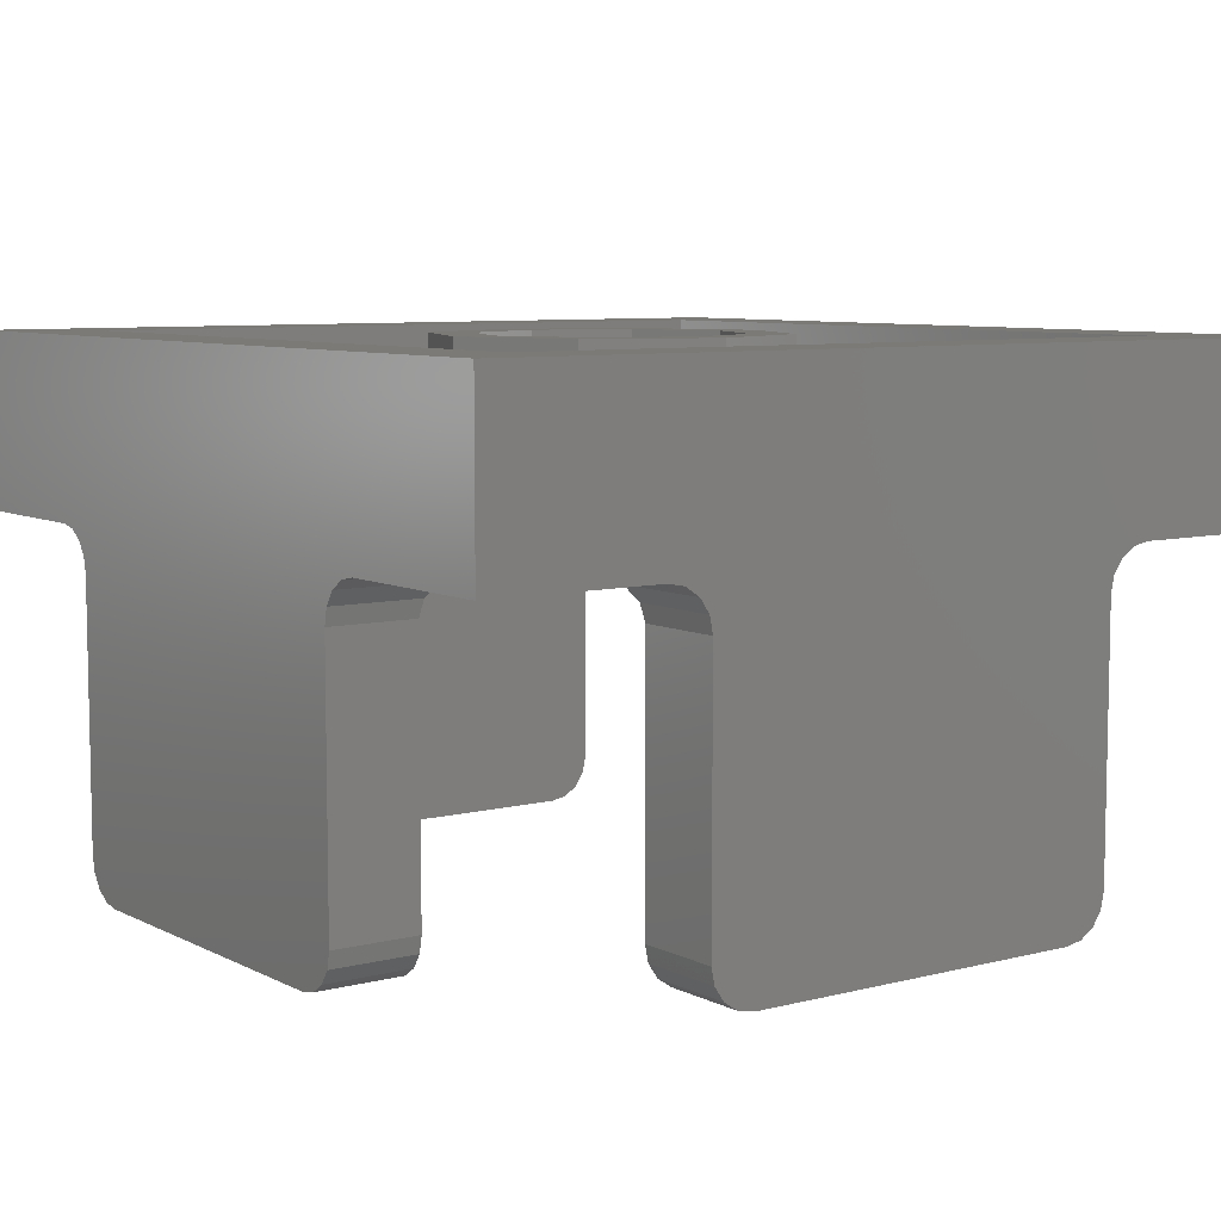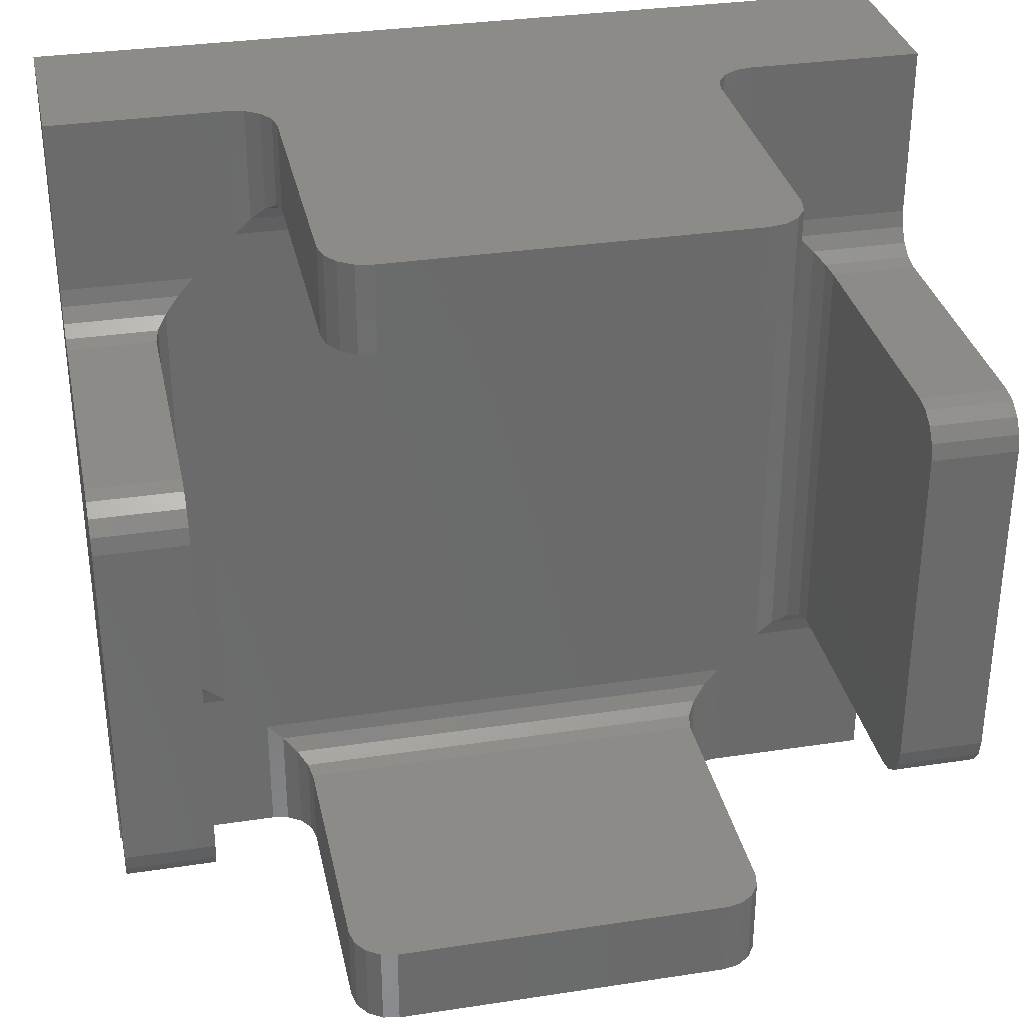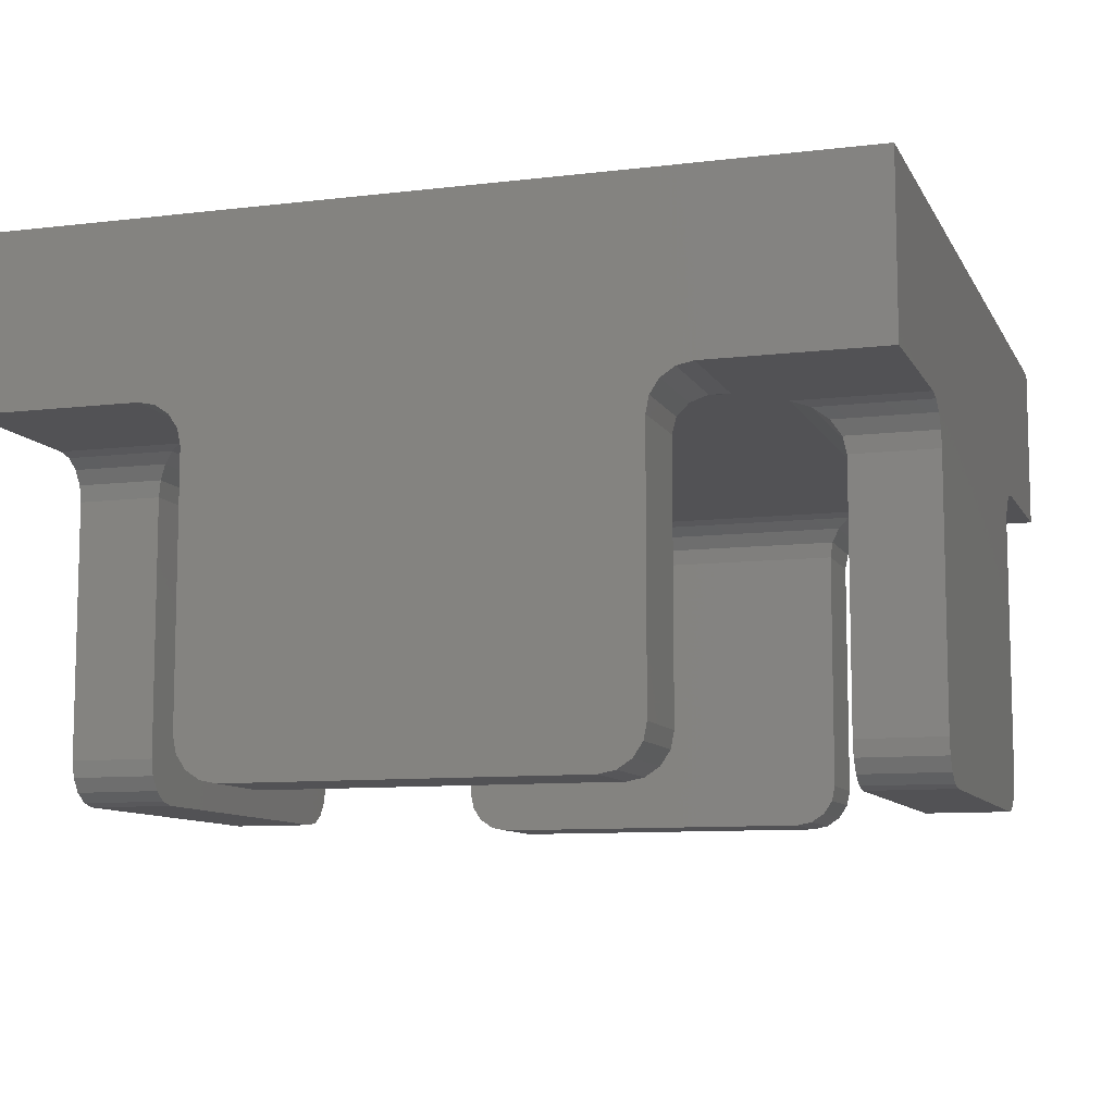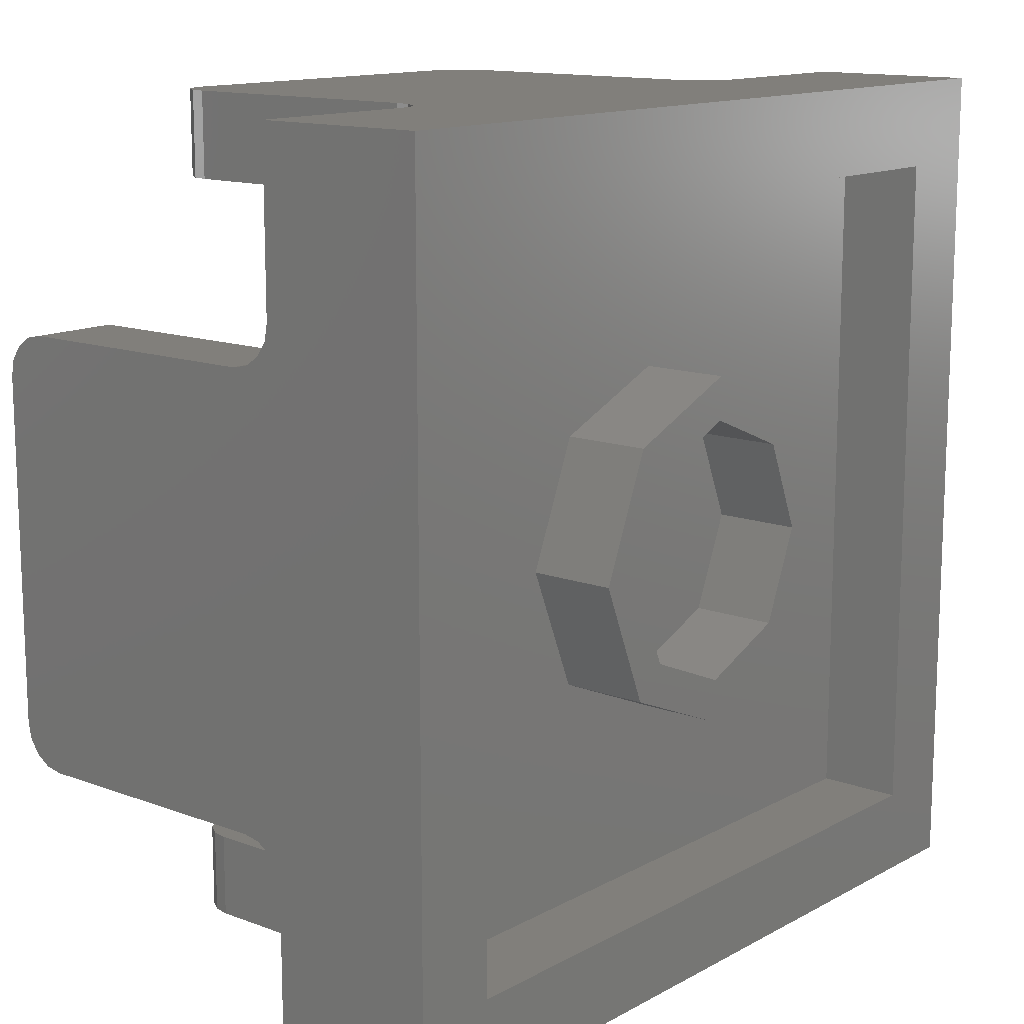
<metadata>
{"format":"stl","ext":"stl","renderer":"f3d","projection":"perspective","resolution":1024,"background":"white","views":[{"elev":7.5,"azim":-125.9,"up":"+Y"},{"elev":32.6,"azim":-11.9,"up":"+Z"},{"elev":-9.4,"azim":17.7,"up":"+Y"},{"elev":13.5,"azim":129.8,"up":"+Z"}]}
</metadata>
<code>
# stl→obj: 281 verts, 558 faces
v 0.64 0.32 0.64
v -0.64 0.32 0.64
v -0.8 0.32 0.8
v 0.8 0.32 0.8
v -0.64 0.32 -0.64
v 0.64 0.32 -0.64
v 0.8 0.32 -0.8
v -0.8 0.32 -0.8
v 0.4 -0.08 -0.8
v -0.4 -0.08 -0.8
v -0.4 0 -0.8
v 0.4 0 -0.8
v 0.32 -0.64 -0.8
v -0.32 -0.64 -0.8
v -0.4 -0.56 -0.8
v 0.4 -0.56 -0.8
v -0.32 -0.64 -0.64
v 0.32 -0.64 -0.64
v 0.4 -0.56 -0.64
v -0.4 -0.56 -0.64
v 0.8 0 -0.8
v 0.48 0 -0.8
v -0.48 0 -0.8
v 0.8 0 -0.48
v 0.64 0 -0.48
v 0.48 0 -0.64
v 0.48 0 -0.56
v 0.56 0 -0.48
v 0.56 0 -0.4
v 0.4 0 -0.56
v 0 0 0
v -0.4 0 -0.56
v -0.8 -0.08 -0.4
v -0.8 -0.08 0.4
v -0.8 0 0.4
v -0.8 0 -0.4
v -0.8 -0.64 -0.32
v -0.8 -0.64 0.32
v -0.8 -0.56 0.4
v -0.8 -0.56 -0.4
v -0.64 -0.64 0.32
v -0.64 -0.64 -0.32
v -0.64 -0.56 -0.4
v -0.64 -0.56 0.4
v -0.8 0 -0.8
v -0.8 0 -0.48
v -0.8 0 0.48
v -0.48 0 -0.64
v -0.64 0 -0.48
v -0.56 0 -0.48
v -0.48 0 -0.56
v -0.56 0 -0.4
v -0.56 0 0.4
v -0.4 -0.08 0.8
v 0.4 -0.08 0.8
v 0.4 0 0.8
v -0.4 0 0.8
v -0.32 -0.64 0.8
v 0.32 -0.64 0.8
v 0.4 -0.56 0.8
v -0.4 -0.56 0.8
v 0.32 -0.64 0.64
v -0.32 -0.64 0.64
v -0.4 -0.56 0.64
v 0.4 -0.56 0.64
v -0.8 0 0.8
v -0.48 0 0.8
v 0.48 0 0.8
v -0.64 0 0.48
v -0.48 0 0.64
v -0.48 0 0.56
v -0.56 0 0.48
v -0.4 0 0.56
v 0.4 0 0.56
v 0.8 -0.08 0.4
v 0.8 -0.08 -0.4
v 0.8 0 -0.4
v 0.8 0 0.4
v 0.8 -0.64 0.32
v 0.8 -0.64 -0.32
v 0.8 -0.56 -0.4
v 0.8 -0.56 0.4
v 0.64 -0.64 -0.32
v 0.64 -0.64 0.32
v 0.64 -0.56 0.4
v 0.64 -0.56 -0.4
v 0.8 0 0.8
v 0.8 0 0.48
v 0.48 0 0.64
v 0.64 0 0.48
v 0.56 0 0.48
v 0.48 0 0.56
v 0.56 0 0.4
v 0.24 0.32 0
v 0.32 0.32 0
v 0.2263 0.32 -0.2263
v 0.1697 0.32 -0.1697
v 0 0.32 -0.32
v 0 0.32 -0.24
v -0.2263 0.32 -0.2263
v -0.1697 0.32 -0.1697
v -0.32 0.32 -0
v -0.24 0.32 -0
v -0.2263 0.32 0.2263
v -0.1697 0.32 0.1697
v -0 0.32 0.32
v -0 0.32 0.24
v 0.2263 0.32 0.2263
v 0.1697 0.32 0.1697
v 0.32 0.16 0
v 0.2263 0.16 -0.2263
v 0 0.16 -0.32
v -0.2263 0.16 -0.2263
v -0.32 0.16 -0
v -0.2263 0.16 0.2263
v -0 0.16 0.32
v 0.2263 0.16 0.2263
v 0.24 0.16 0
v 0.1697 0.16 -0.1697
v 0 0.16 -0.24
v -0.1697 0.16 -0.1697
v -0.24 0.16 -0
v -0.1697 0.16 0.1697
v -0 0.16 0.24
v 0.1697 0.16 0.1697
v -0.64 0.16 0.64
v 0.64 0.16 0.64
v 0.64 0.16 -0.64
v -0.64 0.16 -0.64
v -0.4061 -0.04938 -0.8
v -0.4234 -0.02343 -0.8
v -0.4494 -0.00609 -0.8
v -0.4 -0.08 -0.64
v -0.4061 -0.04938 -0.64
v -0.4234 -0.02343 -0.64
v -0.4494 -0.00609 -0.64
v -0.4061 -0.04938 -0.6339
v -0.4234 -0.02343 -0.6166
v -0.4494 -0.00609 -0.5906
v -0.4 -0.04938 -0.6339
v -0.4 -0.02343 -0.6166
v -0.4 -0.00609 -0.5906
v -0.3506 -0.6339 -0.64
v -0.3506 -0.6339 -0.8
v -0.3766 -0.6166 -0.64
v -0.3766 -0.6166 -0.8
v -0.3939 -0.5906 -0.64
v -0.3939 -0.5906 -0.8
v 0.4 -0.08 -0.64
v 0.4 -0.04938 -0.6339
v 0.4 -0.02343 -0.6166
v 0.4 -0.00609 -0.5906
v 0.4494 -0.00609 -0.8
v 0.4234 -0.02343 -0.8
v 0.4061 -0.04938 -0.8
v 0.4494 -0.00609 -0.64
v 0.4234 -0.02343 -0.64
v 0.4061 -0.04938 -0.64
v 0.4061 -0.04938 -0.6339
v 0.4234 -0.02343 -0.6166
v 0.4494 -0.00609 -0.5906
v 0.3939 -0.5906 -0.64
v 0.3939 -0.5906 -0.8
v 0.3766 -0.6166 -0.64
v 0.3766 -0.6166 -0.8
v 0.3506 -0.6339 -0.64
v 0.3506 -0.6339 -0.8
v -0.8 -0.04938 0.4061
v -0.8 -0.02343 0.4234
v -0.8 -0.00609 0.4494
v -0.64 -0.08 0.4
v -0.64 -0.04938 0.4061
v -0.64 -0.02343 0.4234
v -0.64 -0.00609 0.4494
v -0.6339 -0.04938 0.4061
v -0.6166 -0.02343 0.4234
v -0.5906 -0.00609 0.4494
v -0.6339 -0.04938 0.4
v -0.6166 -0.02343 0.4
v -0.5906 -0.00609 0.4
v -0.64 -0.6339 0.3506
v -0.8 -0.6339 0.3506
v -0.64 -0.6166 0.3766
v -0.8 -0.6166 0.3766
v -0.64 -0.5906 0.3939
v -0.8 -0.5906 0.3939
v -0.64 -0.08 -0.4
v -0.6339 -0.04938 -0.4
v -0.6166 -0.02343 -0.4
v -0.5906 -0.00609 -0.4
v -0.8 -0.00609 -0.4494
v -0.8 -0.02343 -0.4234
v -0.8 -0.04938 -0.4061
v -0.64 -0.00609 -0.4494
v -0.64 -0.02343 -0.4234
v -0.64 -0.04938 -0.4061
v -0.6339 -0.04938 -0.4061
v -0.6166 -0.02343 -0.4234
v -0.5906 -0.00609 -0.4494
v -0.64 -0.5906 -0.3939
v -0.8 -0.5906 -0.3939
v -0.64 -0.6166 -0.3766
v -0.8 -0.6166 -0.3766
v -0.64 -0.6339 -0.3506
v -0.8 -0.6339 -0.3506
v 0.4061 -0.04938 0.8
v 0.4234 -0.02343 0.8
v 0.4494 -0.00609 0.8
v 0.4 -0.08 0.64
v 0.4061 -0.04938 0.64
v 0.4234 -0.02343 0.64
v 0.4494 -0.00609 0.64
v 0.4061 -0.04938 0.6339
v 0.4234 -0.02343 0.6166
v 0.4494 -0.00609 0.5906
v 0.4 -0.04938 0.6339
v 0.4 -0.02343 0.6166
v 0.4 -0.00609 0.5906
v 0.3506 -0.6339 0.64
v 0.3506 -0.6339 0.8
v 0.3766 -0.6166 0.64
v 0.3766 -0.6166 0.8
v 0.3939 -0.5906 0.64
v 0.3939 -0.5906 0.8
v -0.4 -0.08 0.64
v -0.4 -0.04938 0.6339
v -0.4 -0.02343 0.6166
v -0.4 -0.00609 0.5906
v -0.4494 -0.00609 0.8
v -0.4234 -0.02343 0.8
v -0.4061 -0.04938 0.8
v -0.4494 -0.00609 0.64
v -0.4234 -0.02343 0.64
v -0.4061 -0.04938 0.64
v -0.4061 -0.04938 0.6339
v -0.4234 -0.02343 0.6166
v -0.4494 -0.00609 0.5906
v -0.3939 -0.5906 0.64
v -0.3939 -0.5906 0.8
v -0.3766 -0.6166 0.64
v -0.3766 -0.6166 0.8
v -0.3506 -0.6339 0.64
v -0.3506 -0.6339 0.8
v 0.8 -0.04938 -0.4061
v 0.8 -0.02343 -0.4234
v 0.8 -0.00609 -0.4494
v 0.64 -0.08 -0.4
v 0.64 -0.04938 -0.4061
v 0.64 -0.02343 -0.4234
v 0.64 -0.00609 -0.4494
v 0.6339 -0.04938 -0.4061
v 0.6166 -0.02343 -0.4234
v 0.5906 -0.00609 -0.4494
v 0.6339 -0.04938 -0.4
v 0.6166 -0.02343 -0.4
v 0.5906 -0.00609 -0.4
v 0.64 -0.6339 -0.3506
v 0.8 -0.6339 -0.3506
v 0.64 -0.6166 -0.3766
v 0.8 -0.6166 -0.3766
v 0.64 -0.5906 -0.3939
v 0.8 -0.5906 -0.3939
v 0.64 -0.08 0.4
v 0.6339 -0.04938 0.4
v 0.6166 -0.02343 0.4
v 0.5906 -0.00609 0.4
v 0.8 -0.00609 0.4494
v 0.8 -0.02343 0.4234
v 0.8 -0.04938 0.4061
v 0.64 -0.00609 0.4494
v 0.64 -0.02343 0.4234
v 0.64 -0.04938 0.4061
v 0.6339 -0.04938 0.4061
v 0.6166 -0.02343 0.4234
v 0.5906 -0.00609 0.4494
v 0.64 -0.5906 0.3939
v 0.8 -0.5906 0.3939
v 0.64 -0.6166 0.3766
v 0.8 -0.6166 0.3766
v 0.64 -0.6339 0.3506
v 0.8 -0.6339 0.3506
f 1 2 3
f 3 4 1
f 5 6 7
f 7 8 5
f 6 1 4
f 4 7 6
f 2 5 8
f 8 3 2
f 9 10 11
f 11 12 9
f 13 14 15
f 15 16 13
f 17 14 13
f 13 18 17
f 17 18 19
f 19 20 17
f 21 22 7
f 7 22 12
f 11 8 7
f 7 12 11
f 11 23 8
f 21 7 24
f 22 21 24
f 22 24 25
f 25 26 22
f 27 26 25
f 25 28 27
f 27 28 29
f 29 30 27
f 29 31 32
f 32 30 29
f 33 34 35
f 35 36 33
f 37 38 39
f 39 40 37
f 41 38 37
f 37 42 41
f 41 42 43
f 43 44 41
f 45 46 8
f 8 46 36
f 35 3 8
f 8 36 35
f 35 47 3
f 45 8 23
f 46 45 23
f 46 23 48
f 48 49 46
f 50 49 48
f 48 51 50
f 50 51 32
f 32 52 50
f 32 31 53
f 53 52 32
f 54 55 56
f 56 57 54
f 58 59 60
f 60 61 58
f 62 59 58
f 58 63 62
f 62 63 64
f 64 65 62
f 66 67 3
f 3 67 57
f 56 4 3
f 3 57 56
f 56 68 4
f 66 3 47
f 67 66 47
f 67 47 69
f 69 70 67
f 71 70 69
f 69 72 71
f 71 72 53
f 53 73 71
f 53 31 74
f 74 73 53
f 75 76 77
f 77 78 75
f 79 80 81
f 81 82 79
f 83 80 79
f 79 84 83
f 83 84 85
f 85 86 83
f 87 88 4
f 4 88 78
f 77 7 4
f 4 78 77
f 77 24 7
f 87 4 68
f 88 87 68
f 88 68 89
f 89 90 88
f 91 90 89
f 89 92 91
f 91 92 74
f 74 93 91
f 74 31 29
f 29 93 74
f 94 95 96
f 94 96 97
f 97 96 98
f 97 98 99
f 99 98 100
f 99 100 101
f 101 100 102
f 101 102 103
f 103 102 104
f 103 104 105
f 105 104 106
f 105 106 107
f 107 106 108
f 107 108 109
f 109 108 95
f 109 95 94
f 95 110 111
f 95 111 96
f 96 111 112
f 96 112 98
f 98 112 113
f 98 113 100
f 100 113 114
f 100 114 102
f 102 114 115
f 102 115 104
f 104 115 116
f 104 116 106
f 106 116 117
f 106 117 108
f 108 117 110
f 108 110 95
f 118 94 97
f 118 97 119
f 119 97 99
f 119 99 120
f 120 99 101
f 120 101 121
f 121 101 103
f 121 103 122
f 122 103 105
f 122 105 123
f 123 105 107
f 123 107 124
f 124 107 109
f 124 109 125
f 125 109 94
f 125 94 118
f 126 127 128
f 126 128 129
f 126 2 1
f 126 1 127
f 129 5 2
f 129 2 126
f 128 6 5
f 128 5 129
f 127 1 6
f 127 6 128
f 10 130 11
f 130 131 11
f 131 132 11
f 132 23 11
f 10 133 134
f 10 134 130
f 130 134 135
f 130 135 131
f 131 135 136
f 131 136 132
f 132 136 48
f 132 48 23
f 133 133 134
f 133 134 137
f 134 137 135
f 137 135 138
f 135 138 136
f 138 136 139
f 136 139 48
f 139 48 51
f 133 133 137
f 133 137 140
f 137 140 138
f 140 138 141
f 138 141 139
f 141 139 142
f 139 142 51
f 142 51 32
f 14 17 143
f 14 143 144
f 144 143 145
f 144 145 146
f 146 145 147
f 146 147 148
f 148 147 20
f 148 20 15
f 14 144 15
f 144 146 15
f 146 148 15
f 20 147 145
f 20 145 143
f 20 143 17
f 133 20 19
f 133 19 149
f 10 15 20
f 10 20 133
f 9 16 15
f 9 15 10
f 149 19 16
f 149 16 9
f 133 149 150
f 133 150 140
f 140 150 151
f 140 151 141
f 141 151 152
f 141 152 142
f 142 152 30
f 142 30 32
f 12 22 153
f 12 153 154
f 12 154 155
f 12 155 9
f 22 26 156
f 22 156 153
f 153 156 157
f 153 157 154
f 154 157 158
f 154 158 155
f 155 158 149
f 155 149 9
f 149 149 159
f 149 159 158
f 159 158 160
f 158 160 157
f 160 157 161
f 157 161 156
f 161 156 27
f 156 27 26
f 149 149 150
f 149 150 159
f 150 159 151
f 159 151 160
f 151 160 152
f 160 152 161
f 152 161 30
f 161 30 27
f 16 19 162
f 16 162 163
f 163 162 164
f 163 164 165
f 165 164 166
f 165 166 167
f 167 166 18
f 167 18 13
f 16 163 165
f 16 165 167
f 16 167 13
f 18 166 19
f 166 164 19
f 164 162 19
f 34 168 35
f 168 169 35
f 169 170 35
f 170 47 35
f 34 171 172
f 34 172 168
f 168 172 173
f 168 173 169
f 169 173 174
f 169 174 170
f 170 174 69
f 170 69 47
f 171 171 172
f 171 172 175
f 172 175 173
f 175 173 176
f 173 176 174
f 176 174 177
f 174 177 69
f 177 69 72
f 171 171 175
f 171 175 178
f 175 178 176
f 178 176 179
f 176 179 177
f 179 177 180
f 177 180 72
f 180 72 53
f 38 41 181
f 38 181 182
f 182 181 183
f 182 183 184
f 184 183 185
f 184 185 186
f 186 185 44
f 186 44 39
f 38 182 39
f 182 184 39
f 184 186 39
f 44 185 183
f 44 183 181
f 44 181 41
f 171 44 43
f 171 43 187
f 34 39 44
f 34 44 171
f 33 40 39
f 33 39 34
f 187 43 40
f 187 40 33
f 171 187 188
f 171 188 178
f 178 188 189
f 178 189 179
f 179 189 190
f 179 190 180
f 180 190 52
f 180 52 53
f 36 46 191
f 36 191 192
f 36 192 193
f 36 193 33
f 46 49 194
f 46 194 191
f 191 194 195
f 191 195 192
f 192 195 196
f 192 196 193
f 193 196 187
f 193 187 33
f 187 187 197
f 187 197 196
f 197 196 198
f 196 198 195
f 198 195 199
f 195 199 194
f 199 194 50
f 194 50 49
f 187 187 188
f 187 188 197
f 188 197 189
f 197 189 198
f 189 198 190
f 198 190 199
f 190 199 52
f 199 52 50
f 40 43 200
f 40 200 201
f 201 200 202
f 201 202 203
f 203 202 204
f 203 204 205
f 205 204 42
f 205 42 37
f 40 201 203
f 40 203 205
f 40 205 37
f 42 204 43
f 204 202 43
f 202 200 43
f 55 206 56
f 206 207 56
f 207 208 56
f 208 68 56
f 55 209 210
f 55 210 206
f 206 210 211
f 206 211 207
f 207 211 212
f 207 212 208
f 208 212 89
f 208 89 68
f 209 209 210
f 209 210 213
f 210 213 211
f 213 211 214
f 211 214 212
f 214 212 215
f 212 215 89
f 215 89 92
f 209 209 213
f 209 213 216
f 213 216 214
f 216 214 217
f 214 217 215
f 217 215 218
f 215 218 92
f 218 92 74
f 59 62 219
f 59 219 220
f 220 219 221
f 220 221 222
f 222 221 223
f 222 223 224
f 224 223 65
f 224 65 60
f 59 220 60
f 220 222 60
f 222 224 60
f 65 223 221
f 65 221 219
f 65 219 62
f 209 65 64
f 209 64 225
f 55 60 65
f 55 65 209
f 54 61 60
f 54 60 55
f 225 64 61
f 225 61 54
f 209 225 226
f 209 226 216
f 216 226 227
f 216 227 217
f 217 227 228
f 217 228 218
f 218 228 73
f 218 73 74
f 57 67 229
f 57 229 230
f 57 230 231
f 57 231 54
f 67 70 232
f 67 232 229
f 229 232 233
f 229 233 230
f 230 233 234
f 230 234 231
f 231 234 225
f 231 225 54
f 225 225 235
f 225 235 234
f 235 234 236
f 234 236 233
f 236 233 237
f 233 237 232
f 237 232 71
f 232 71 70
f 225 225 226
f 225 226 235
f 226 235 227
f 235 227 236
f 227 236 228
f 236 228 237
f 228 237 73
f 237 73 71
f 61 64 238
f 61 238 239
f 239 238 240
f 239 240 241
f 241 240 242
f 241 242 243
f 243 242 63
f 243 63 58
f 61 239 241
f 61 241 243
f 61 243 58
f 63 242 64
f 242 240 64
f 240 238 64
f 76 244 77
f 244 245 77
f 245 246 77
f 246 24 77
f 76 247 248
f 76 248 244
f 244 248 249
f 244 249 245
f 245 249 250
f 245 250 246
f 246 250 25
f 246 25 24
f 247 247 248
f 247 248 251
f 248 251 249
f 251 249 252
f 249 252 250
f 252 250 253
f 250 253 25
f 253 25 28
f 247 247 251
f 247 251 254
f 251 254 252
f 254 252 255
f 252 255 253
f 255 253 256
f 253 256 28
f 256 28 29
f 80 83 257
f 80 257 258
f 258 257 259
f 258 259 260
f 260 259 261
f 260 261 262
f 262 261 86
f 262 86 81
f 80 258 81
f 258 260 81
f 260 262 81
f 86 261 259
f 86 259 257
f 86 257 83
f 247 86 85
f 247 85 263
f 76 81 86
f 76 86 247
f 75 82 81
f 75 81 76
f 263 85 82
f 263 82 75
f 247 263 264
f 247 264 254
f 254 264 265
f 254 265 255
f 255 265 266
f 255 266 256
f 256 266 93
f 256 93 29
f 78 88 267
f 78 267 268
f 78 268 269
f 78 269 75
f 88 90 270
f 88 270 267
f 267 270 271
f 267 271 268
f 268 271 272
f 268 272 269
f 269 272 263
f 269 263 75
f 263 263 273
f 263 273 272
f 273 272 274
f 272 274 271
f 274 271 275
f 271 275 270
f 275 270 91
f 270 91 90
f 263 263 264
f 263 264 273
f 264 273 265
f 273 265 274
f 265 274 266
f 274 266 275
f 266 275 93
f 275 93 91
f 82 85 276
f 82 276 277
f 277 276 278
f 277 278 279
f 279 278 280
f 279 280 281
f 281 280 84
f 281 84 79
f 82 277 279
f 82 279 281
f 82 281 79
f 84 280 85
f 280 278 85
f 278 276 85

</code>
